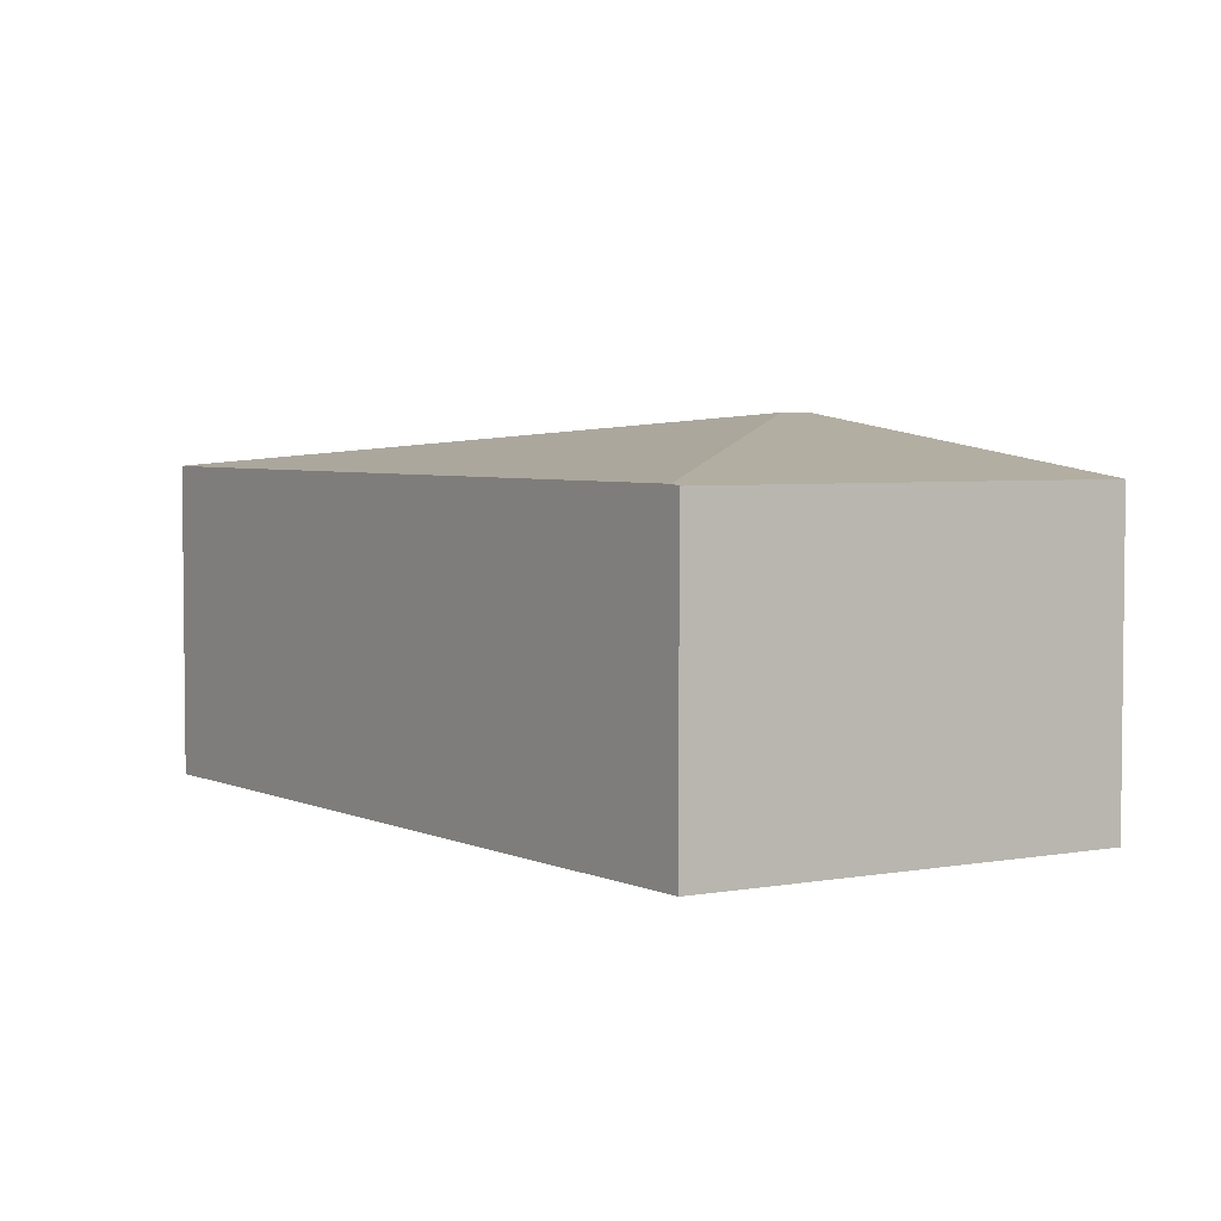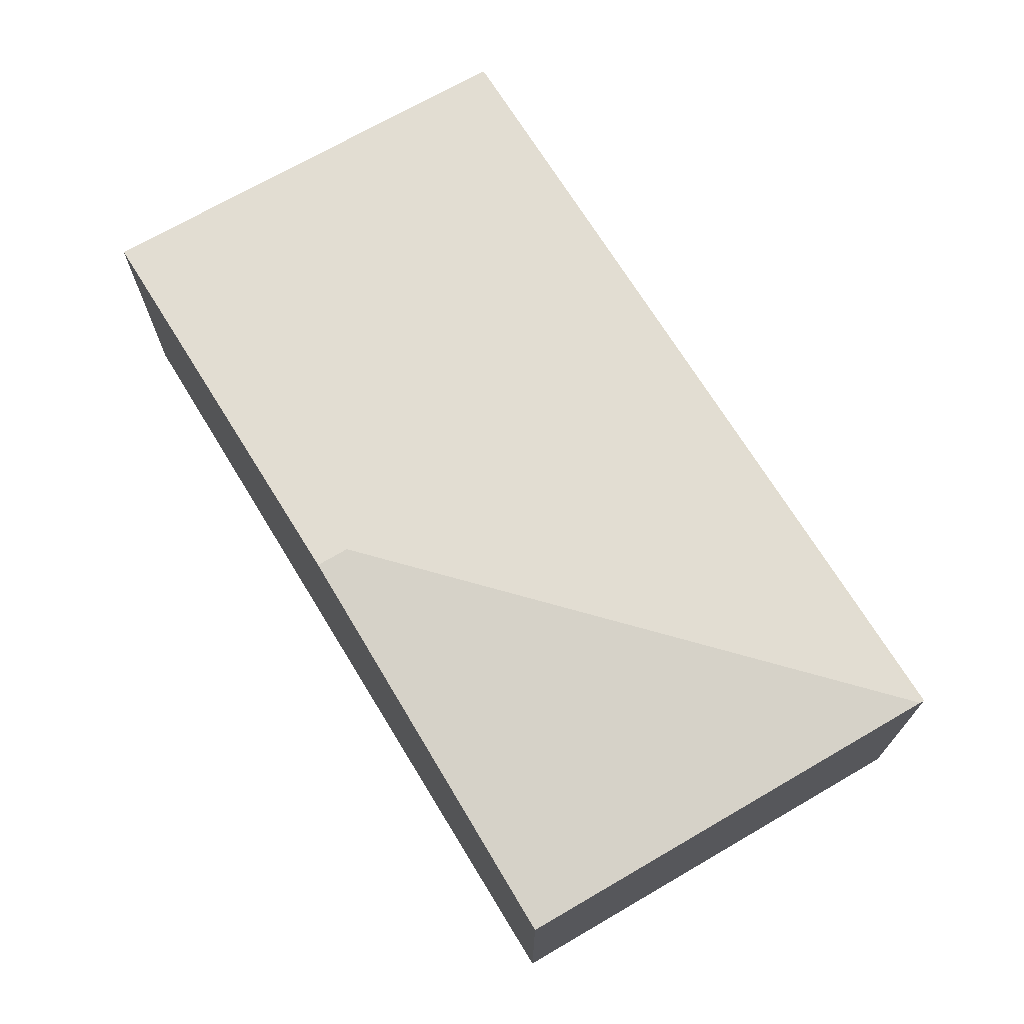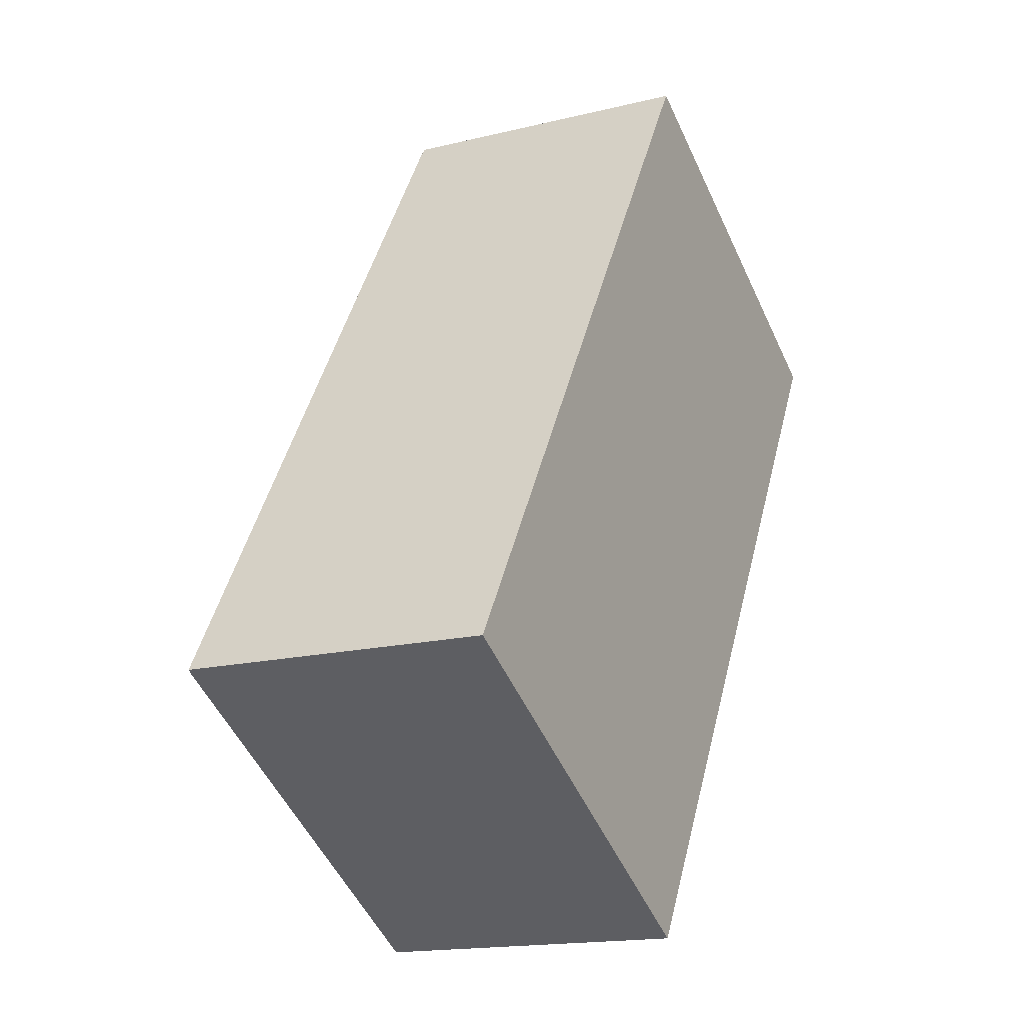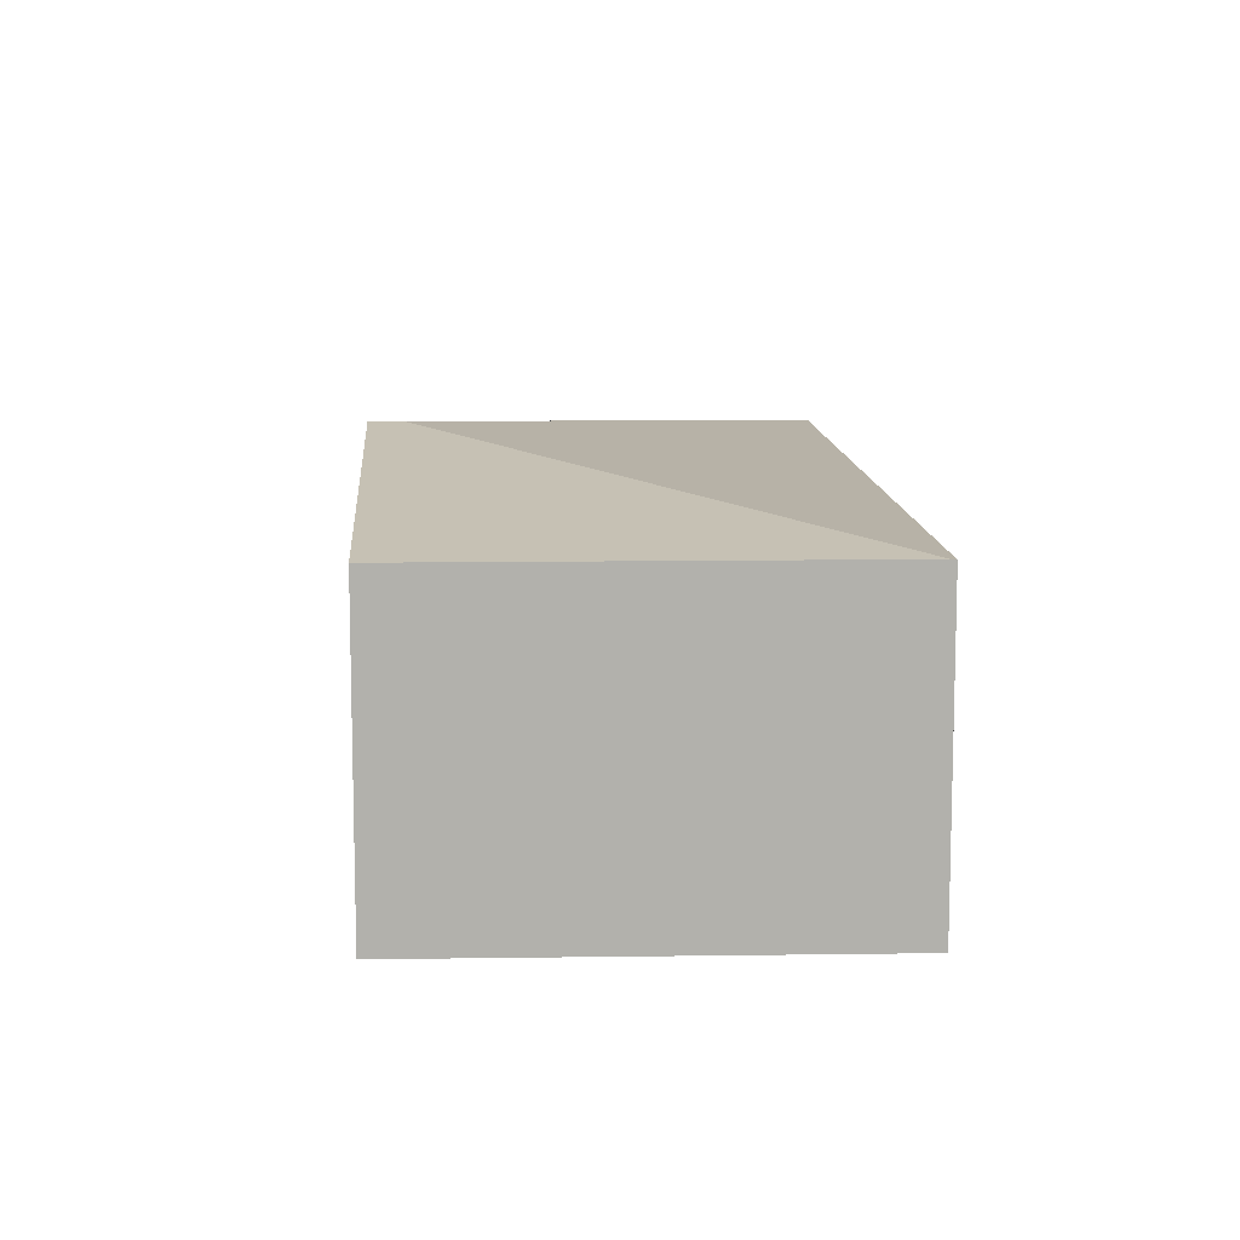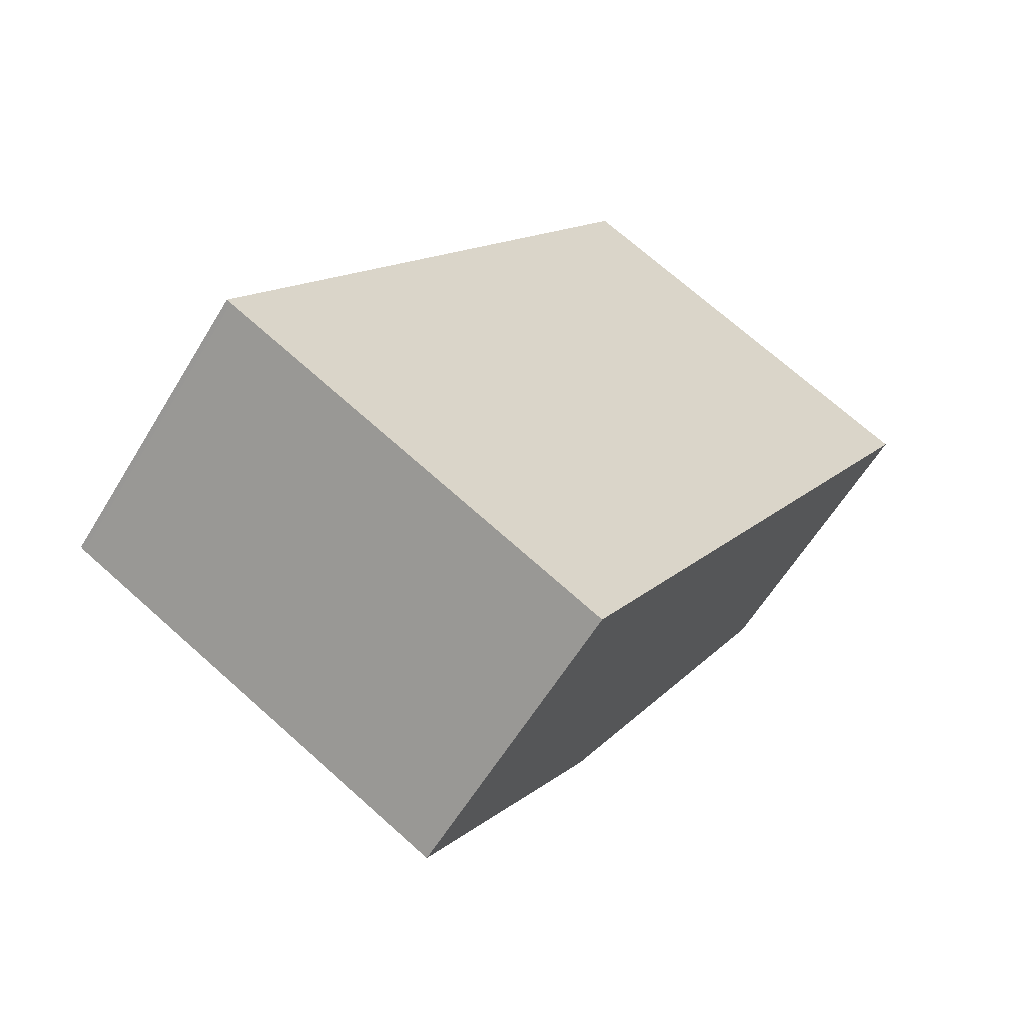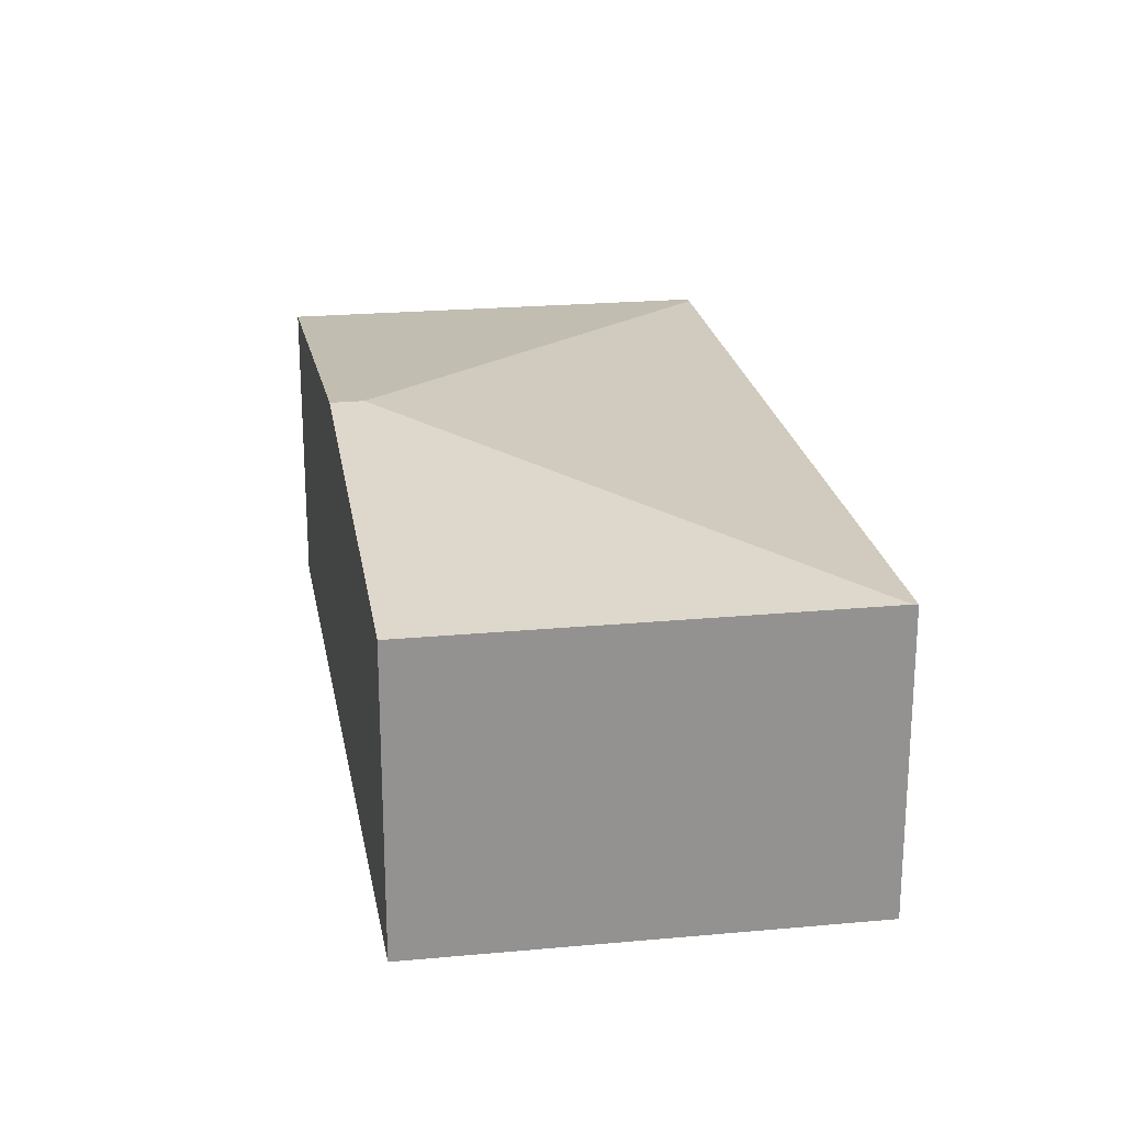
<metadata>
{"format":"obj","ext":"obj","renderer":"f3d","projection":"perspective","resolution":1024,"background":"white","views":[{"elev":4.3,"azim":-3.2,"up":"+Y"},{"elev":72.9,"azim":179.2,"up":"+Y"},{"elev":-16.4,"azim":-63.1,"up":"+Z"},{"elev":11.3,"azim":-152.5,"up":"+Y"},{"elev":-59.8,"azim":-30.9,"up":"+Z"},{"elev":24.0,"azim":-159.3,"up":"+Y"}]}
</metadata>
<code>
v  2.639 2.054 -1.491
v  3.86 2.406 1.01
v  4.051 2.406 0.902
v  0.029 2.054 -0.016
v  2.876 2.063 4.68
v  0 2.05 1.255e-16
v  5.492 2.047 3.344
v  2.913 2.054 4.74
v  2.639 9.13e-17 -1.491
v  0.029 9.797e-19 -0.016
v  0 0 0
v  2.876 -2.866e-16 4.68
v  2.913 -2.902e-16 4.74
v  5.492 -2.048e-16 3.344
v  4.051 -5.523e-17 0.902
g defaultobject
f 1 2 3
f 2 1 4
f 5 4 6
f 4 5 2
f 7 5 8
f 5 7 2
f 2 7 3
f 9 4 1
f 4 9 10
f 4 10 6
f 6 10 11
f 11 5 6
f 5 11 12
f 5 12 8
f 8 12 13
f 13 7 8
f 7 13 14
f 3 9 1
f 9 3 15
f 15 3 7
f 15 7 14
f 13 15 14
f 15 13 12
f 15 12 11
f 15 11 10
f 15 10 9

</code>
